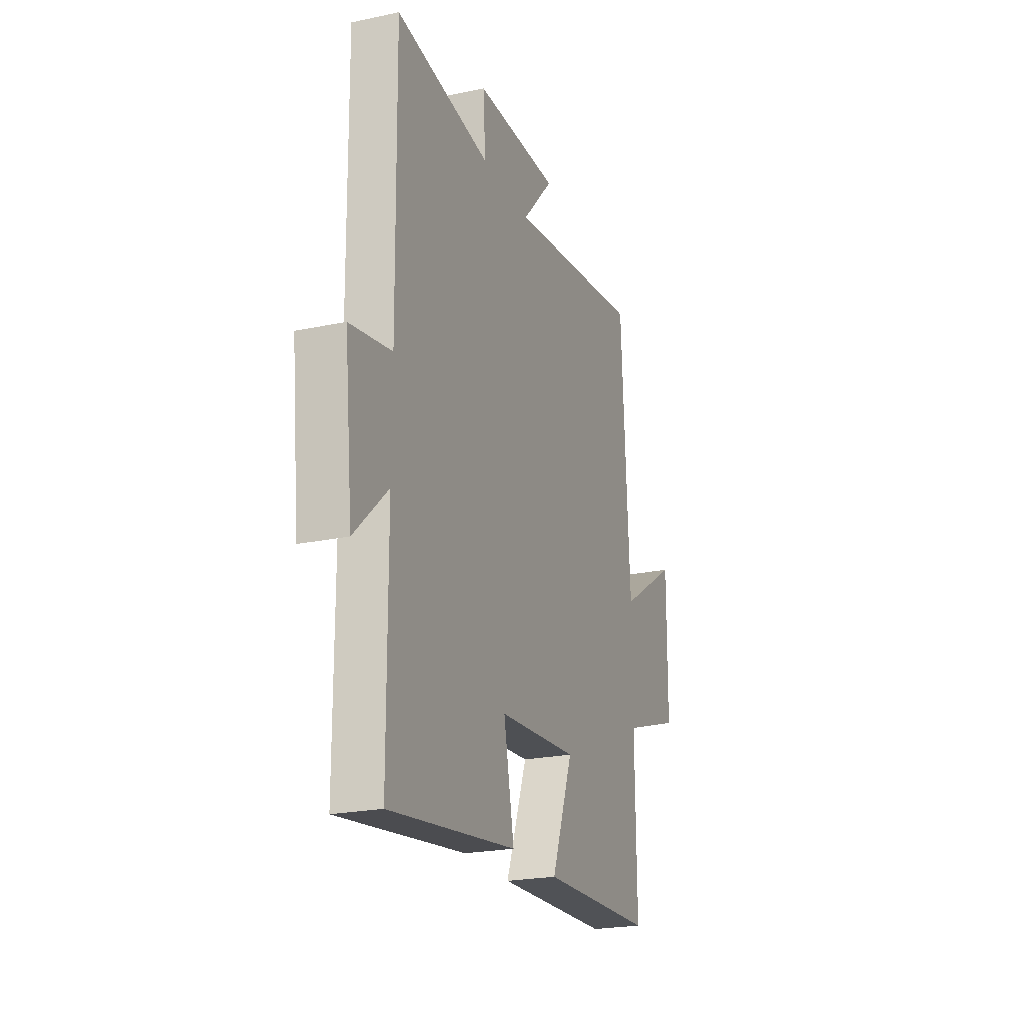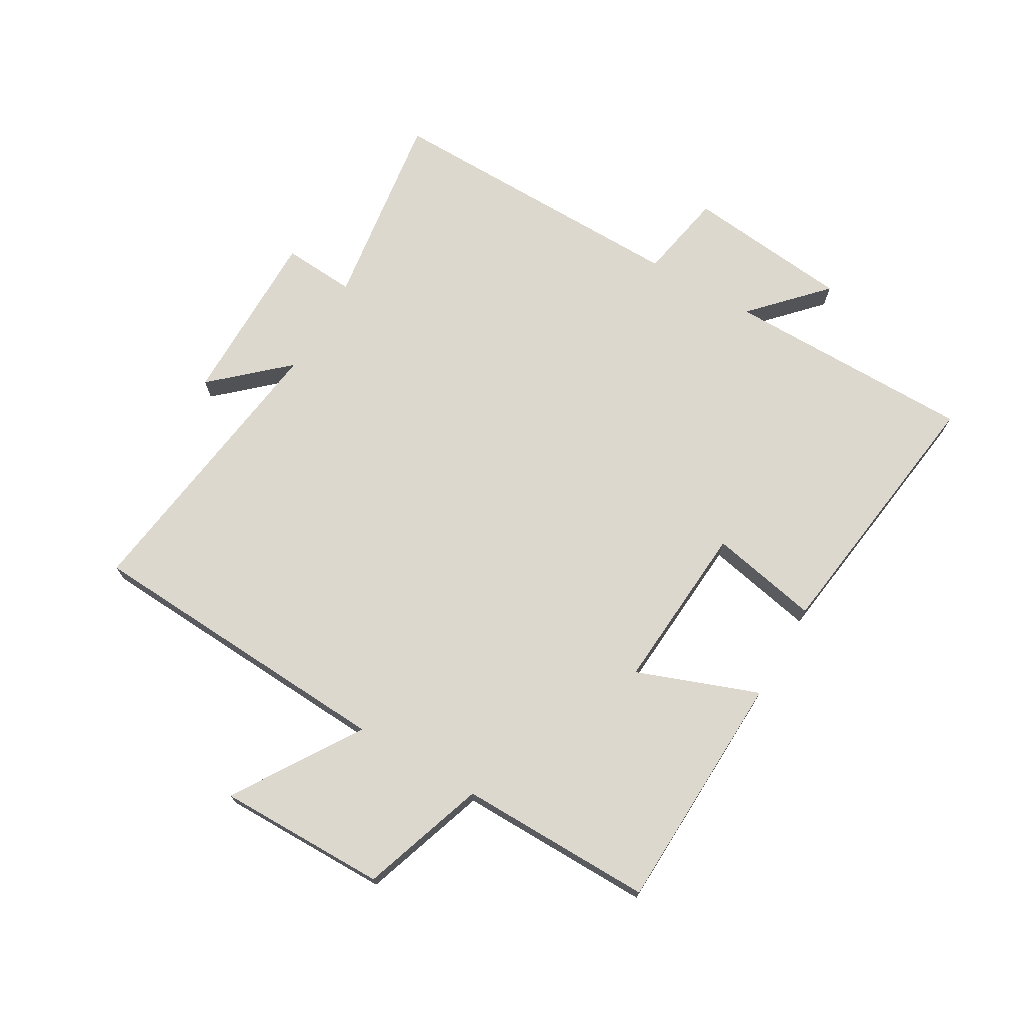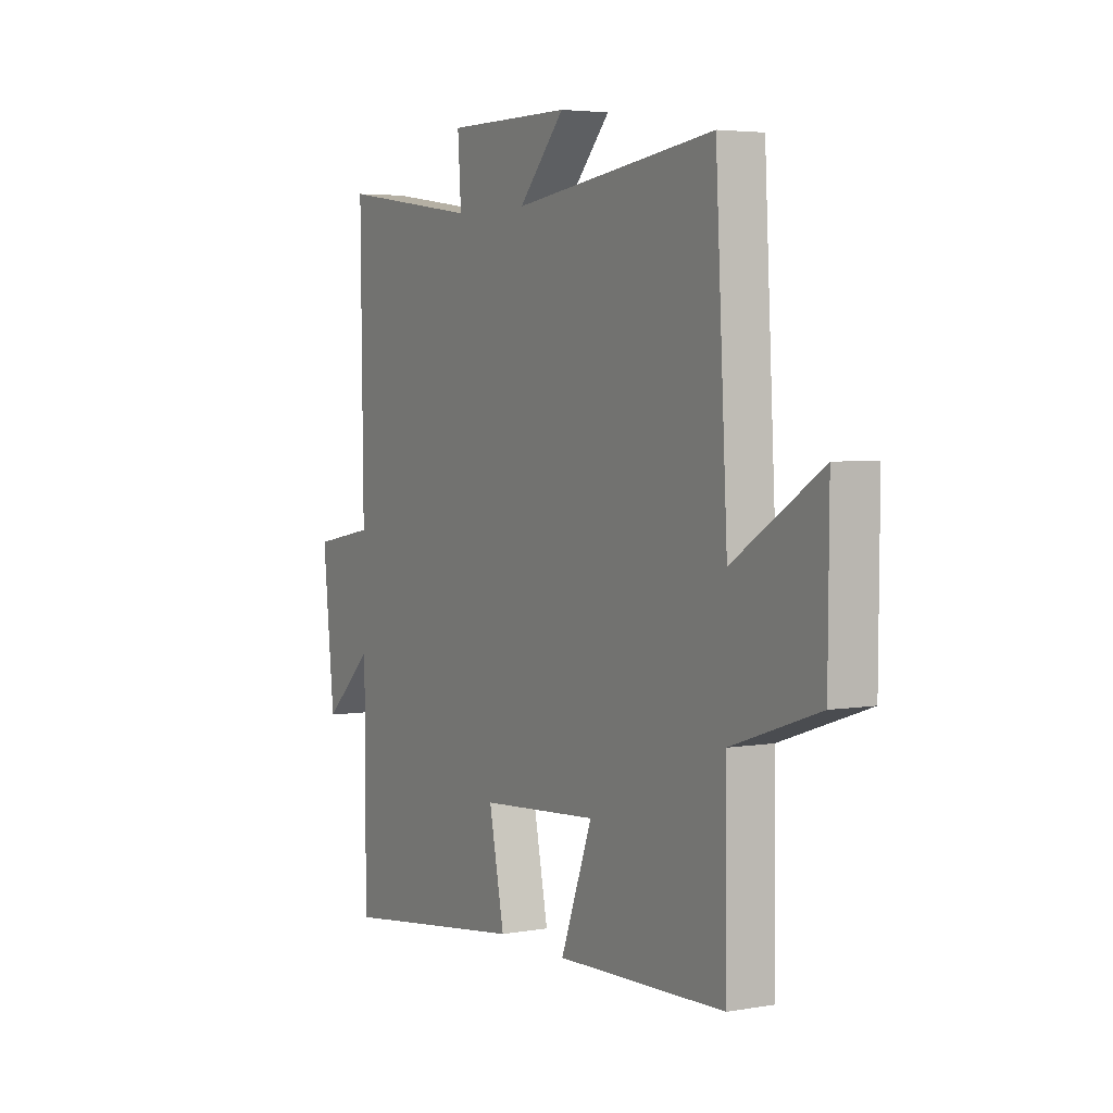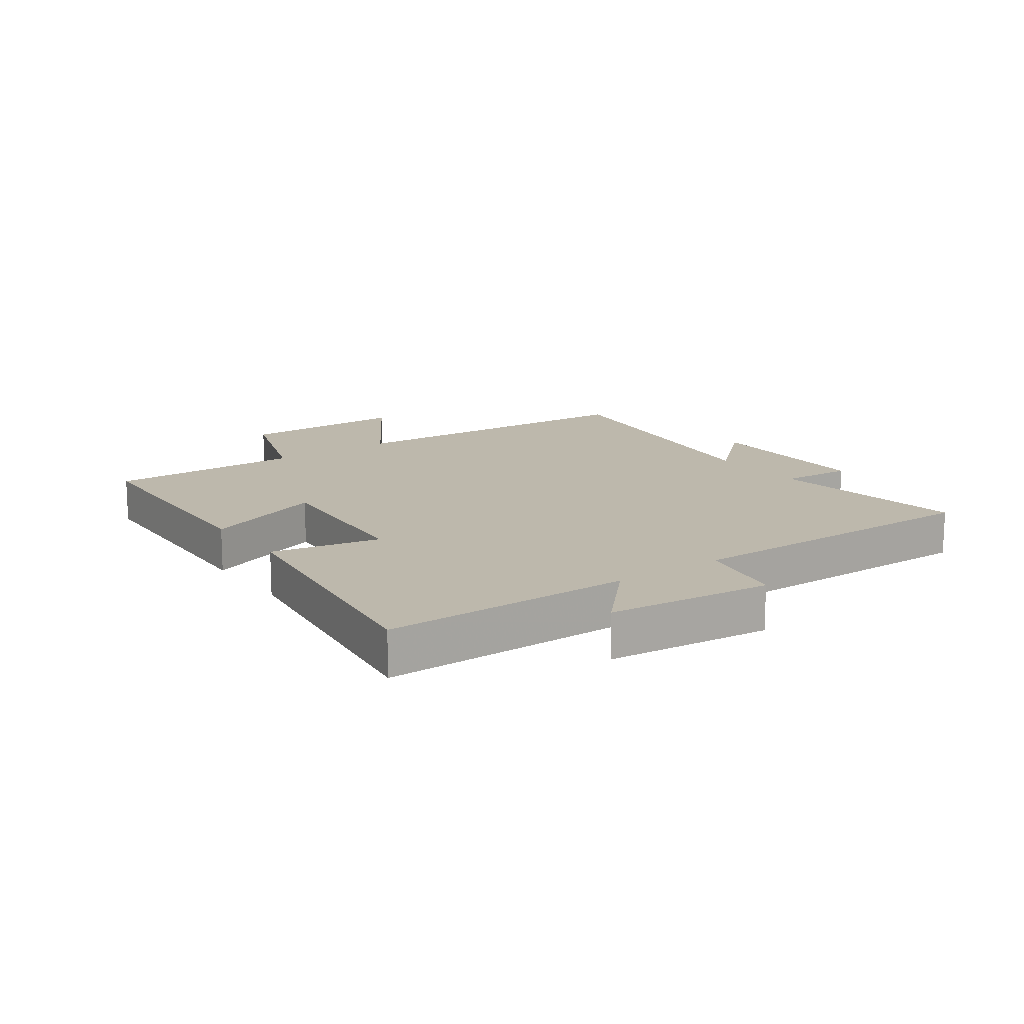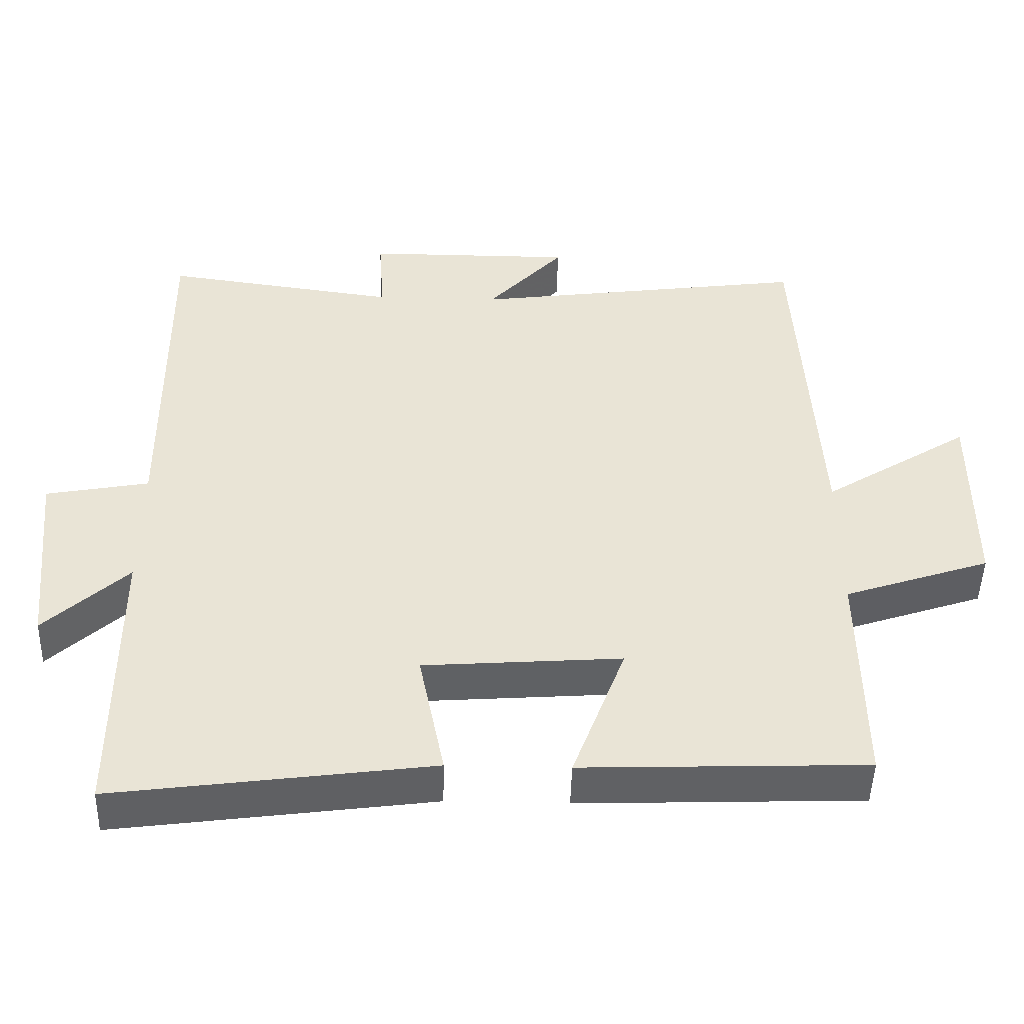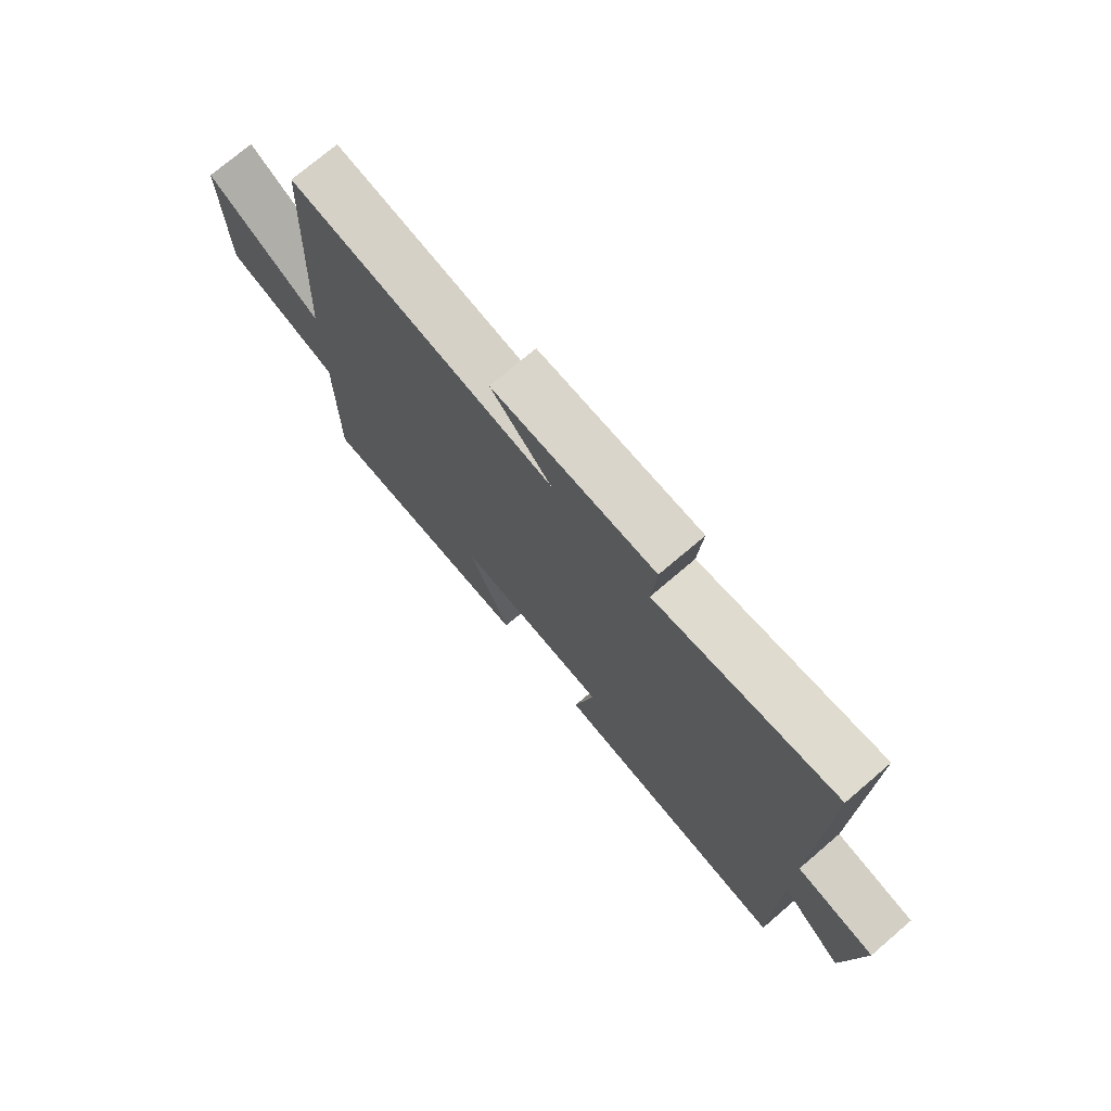
<metadata>
{"format":"obj","ext":"obj","renderer":"f3d","projection":"perspective","resolution":1024,"background":"white","views":[{"elev":-22.6,"azim":-69.8,"up":"+Z"},{"elev":72.1,"azim":120.2,"up":"+Y"},{"elev":4.2,"azim":60.3,"up":"+Z"},{"elev":14.7,"azim":-125.5,"up":"+Y"},{"elev":-48.0,"azim":-1.5,"up":"+Z"},{"elev":74.3,"azim":-130.5,"up":"+Z"}]}
</metadata>
<code>
v 0.472 0.07 0.564
v 0.5 0.07 0.049
v 0.706 0.07 0.18
v 0.704 0.07 -0.098
v 0.5 0.07 -0.167
v 0.503 0.07 -0.486
v 0.108 0.07 -0.5
v 0.182 0.07 -0.301
v -0.094 0.07 -0.321
v -0.058 0.07 -0.5
v -0.499 0.07 -0.559
v -0.5 0.07 -0.15
v -0.616 0.07 -0.259
v -0.644 0.07 0.011
v -0.5 0.07 0.038
v -0.506 0.07 0.546
v -0.178 0.07 0.5
v -0.186 0.07 0.619
v 0.106 0.07 0.619
v -0.002 0.07 0.5
v 0.472 0 0.564
v 0.5 0 0.049
v 0.706 0 0.18
v 0.704 0 -0.098
v 0.5 0 -0.167
v 0.503 0 -0.486
v 0.108 0 -0.5
v 0.182 0 -0.301
v -0.094 0 -0.321
v -0.058 0 -0.5
v -0.499 0 -0.559
v -0.5 0 -0.15
v -0.616 0 -0.259
v -0.644 0 0.011
v -0.5 0 0.038
v -0.506 0 0.546
v -0.178 0 0.5
v -0.186 0 0.619
v 0.106 0 0.619
v -0.002 0 0.5
f 17 18 19 20
f 15 16 17
f 15 17 20
f 12 13 14 15
f 11 12 15
f 10 11 15
f 9 10 15
f 20 1 2
f 15 20 2
f 9 15 2
f 8 9 2
f 5 6 7 8
f 2 3 4 5
f 2 5 8
f 40 39 38 37
f 37 36 35
f 40 37 35
f 35 34 33 32
f 35 32 31
f 35 31 30
f 35 30 29
f 22 21 40
f 22 40 35
f 22 35 29
f 22 29 28
f 28 27 26 25
f 25 24 23 22
f 28 25 22
f 1 21 22 2
f 2 22 23 3
f 3 23 24 4
f 4 24 25 5
f 5 25 26 6
f 6 26 27 7
f 7 27 28 8
f 8 28 29 9
f 9 29 30 10
f 10 30 31 11
f 11 31 32 12
f 12 32 33 13
f 13 33 34 14
f 14 34 35 15
f 15 35 36 16
f 16 36 37 17
f 17 37 38 18
f 18 38 39 19
f 19 39 40 20
f 20 40 21 1

</code>
